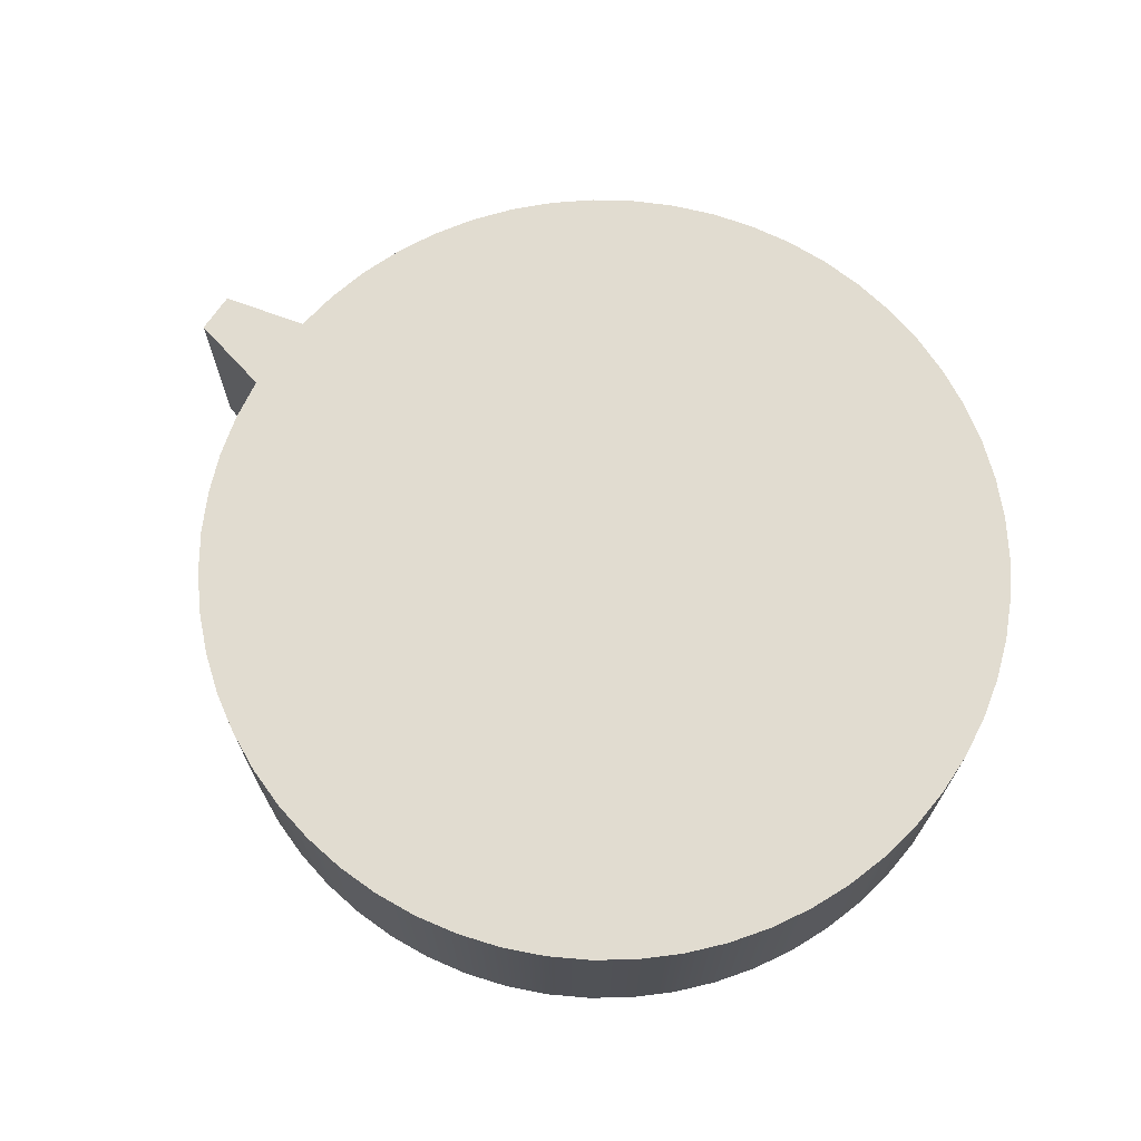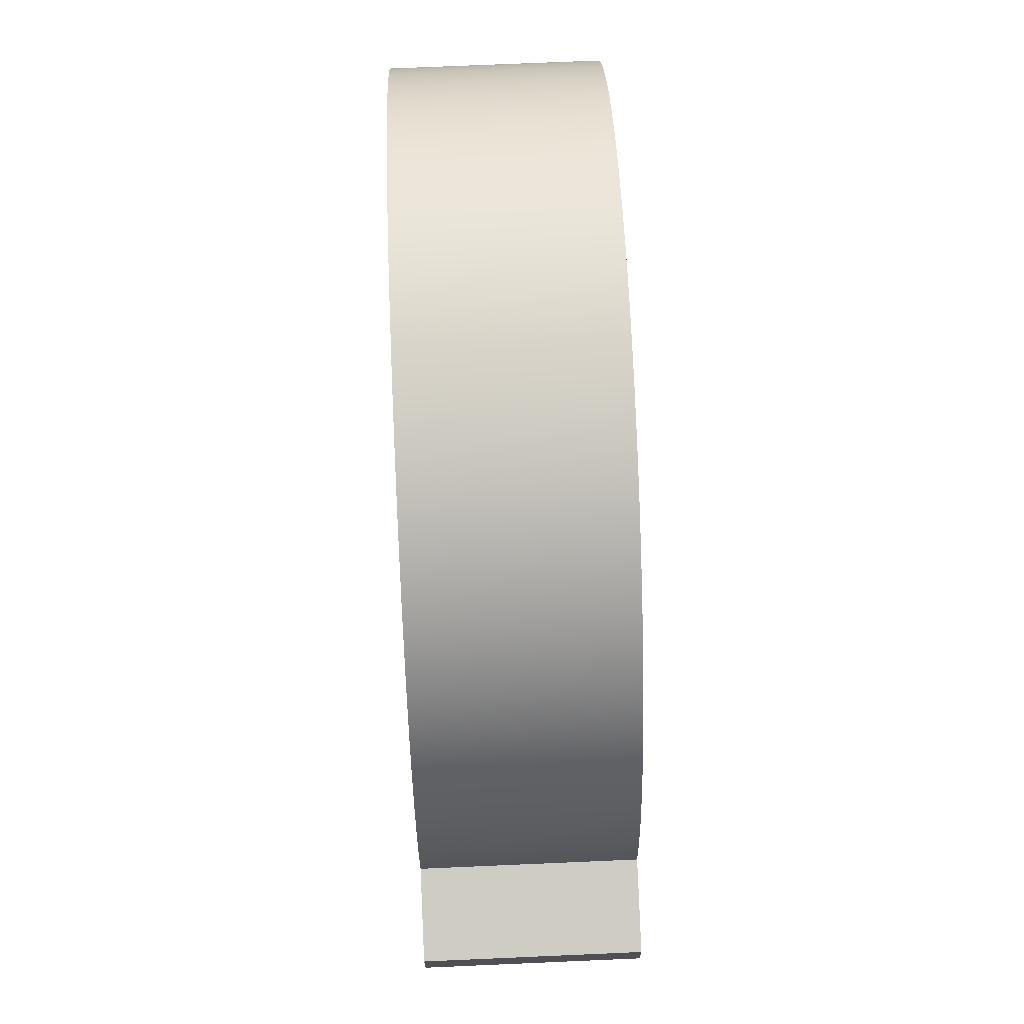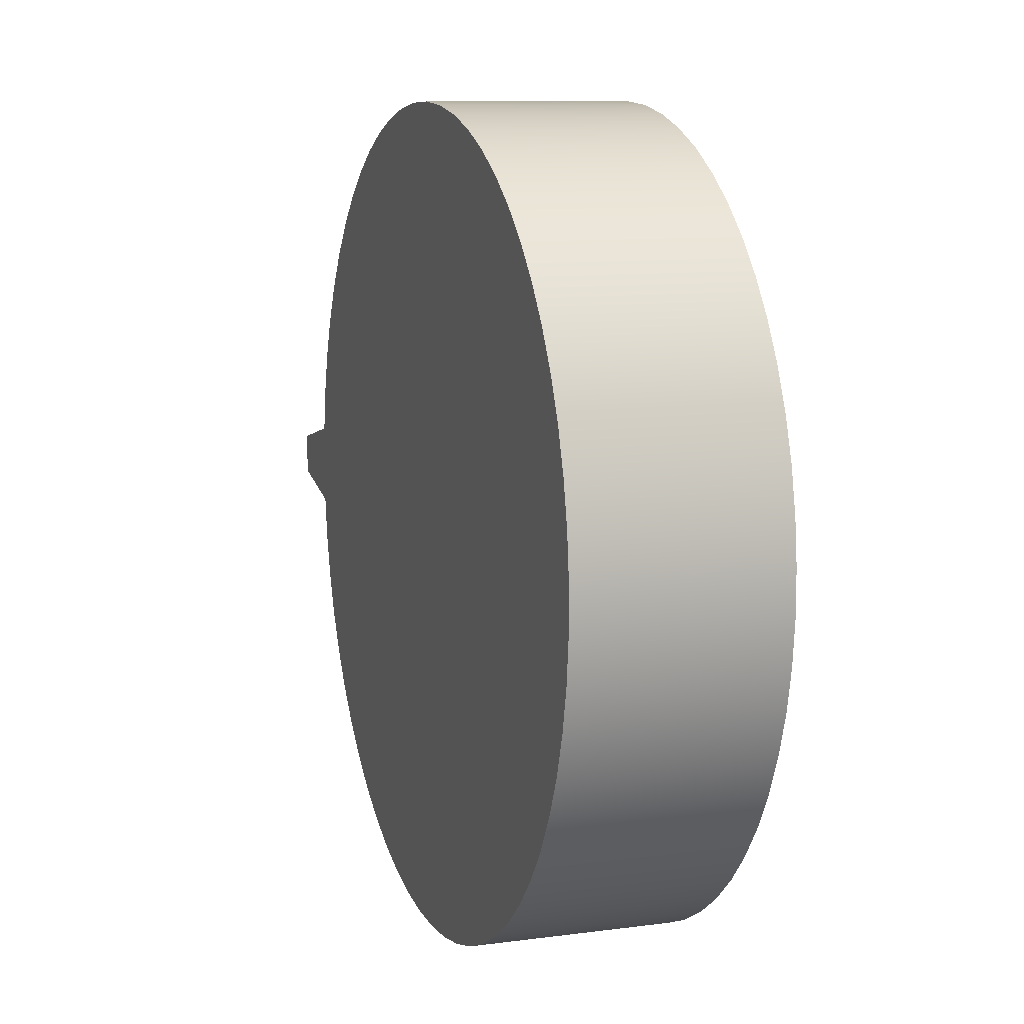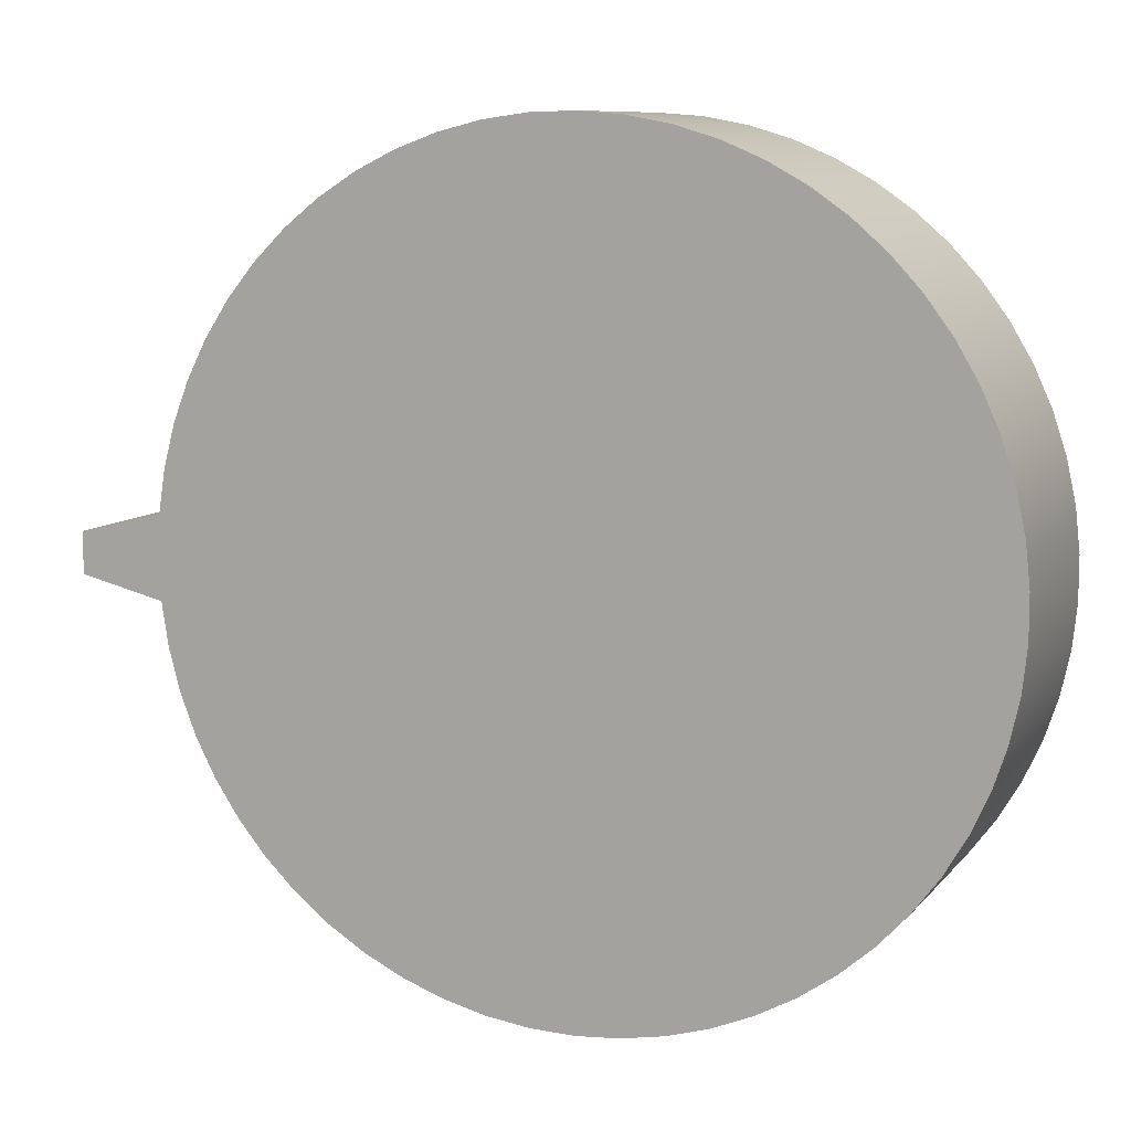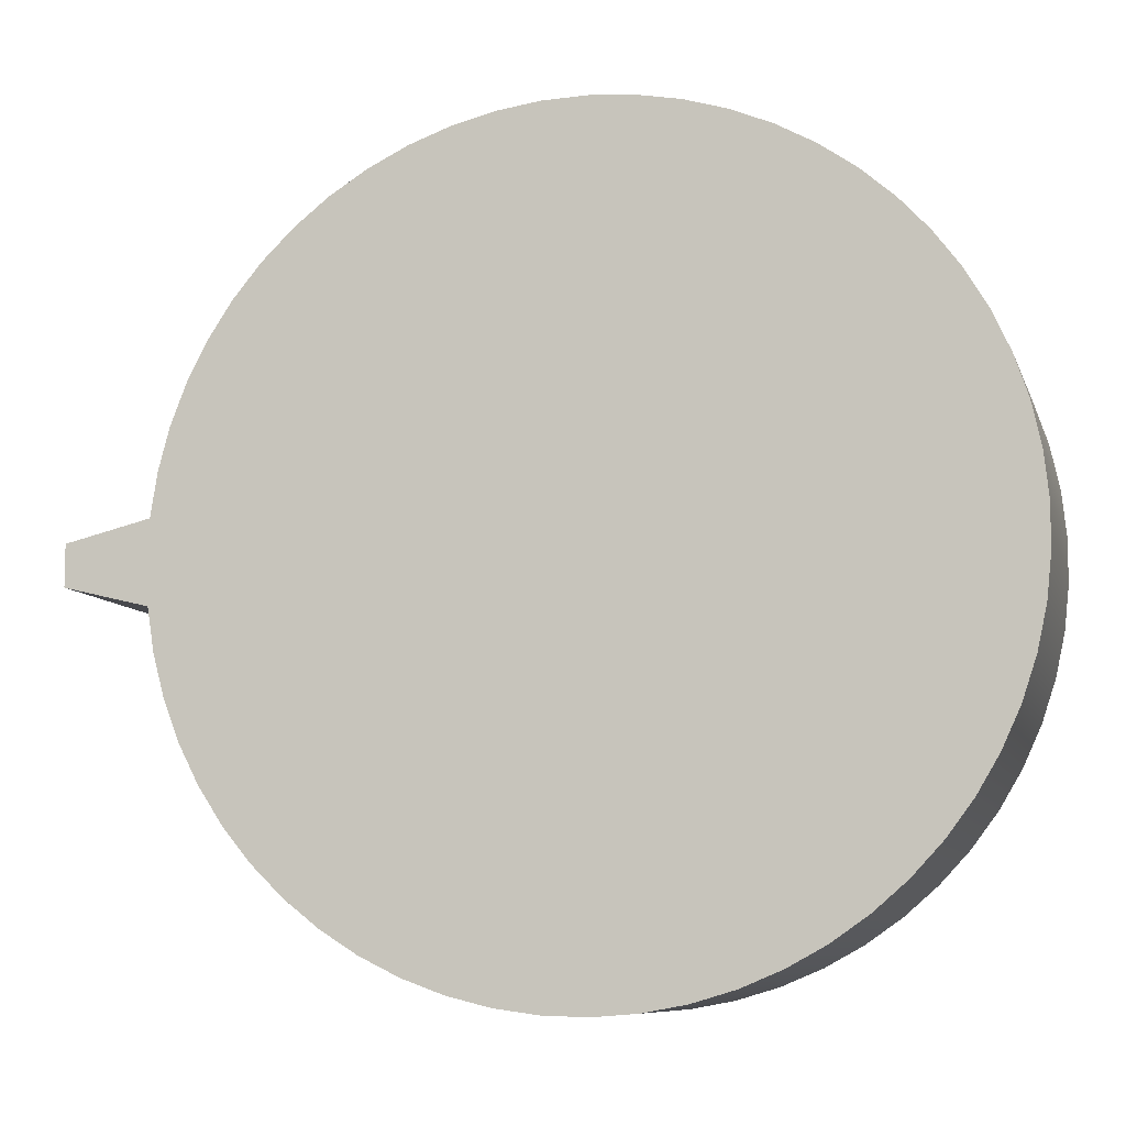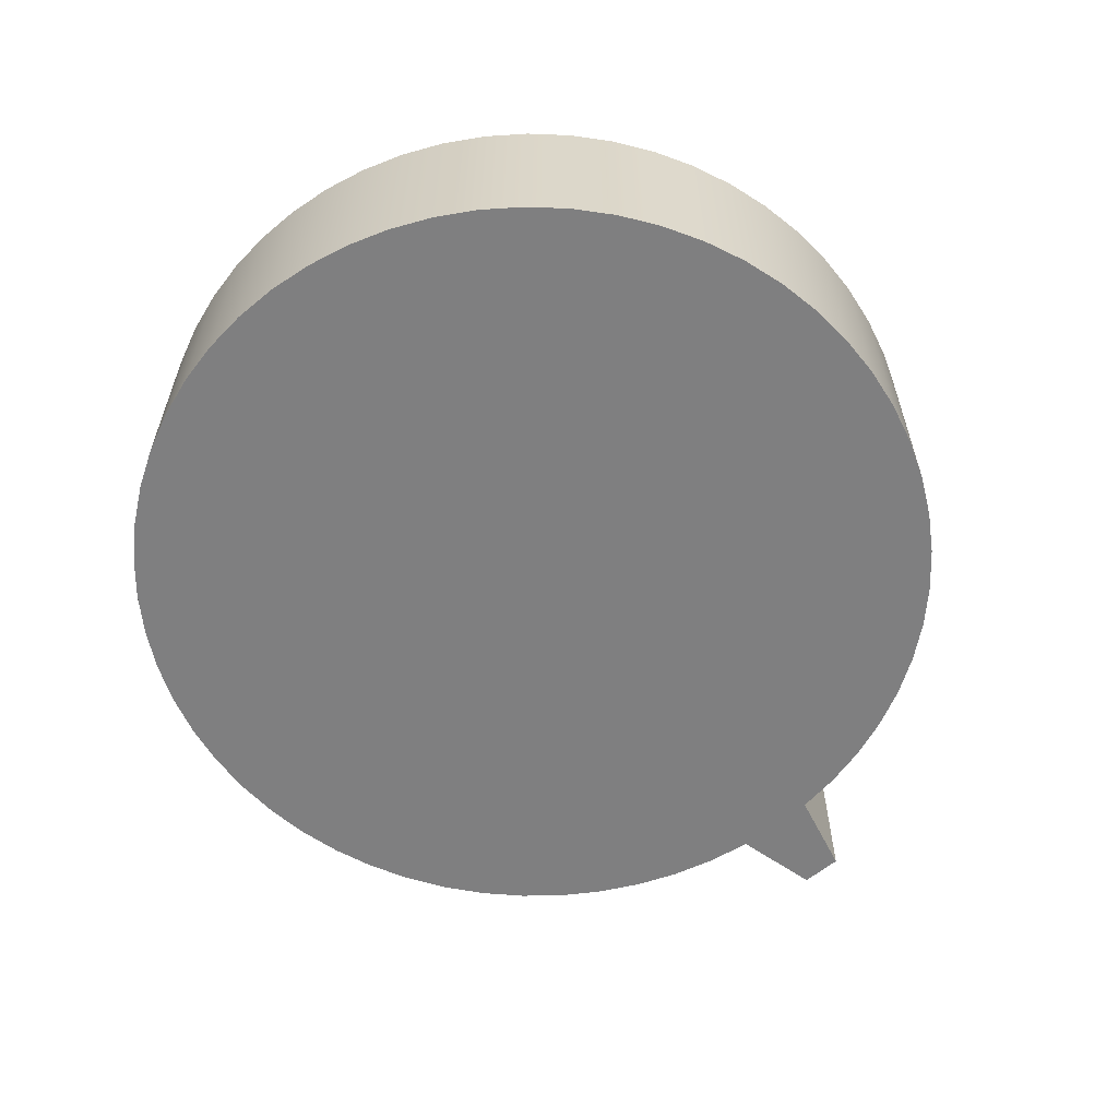
<metadata>
{"format":"obj","ext":"obj","renderer":"f3d","projection":"perspective","resolution":1024,"background":"white","views":[{"elev":69.4,"azim":-146.1,"up":"+Z"},{"elev":71.0,"azim":87.5,"up":"+Y"},{"elev":10.1,"azim":-108.6,"up":"+Y"},{"elev":9.3,"azim":-157.8,"up":"+Y"},{"elev":-8.7,"azim":-165.1,"up":"+Y"},{"elev":-59.9,"azim":-49.5,"up":"+Z"}]}
</metadata>
<code>
v 0.995 0.1 0
v 0.9787 0.2054 0
v 0.9512 0.3085 0
v 0.913 0.4081 0
v 0.8643 0.503 0
v 0.8058 0.5922 0
v 0.7382 0.6746 0
v 0.6621 0.7494 0
v 0.5785 0.8157 0
v 0.4883 0.8727 0
v 0.3926 0.9197 0
v 0.2924 0.9563 0
v 0.1889 0.982 0
v 0.08322 0.9965 0
v -0.0234 0.9997 0
v -0.1298 0.9915 0
v -0.2346 0.9721 0
v -0.3368 0.9416 0
v -0.4352 0.9003 0
v -0.5286 0.8489 0
v -0.616 0.7877 0
v -0.6964 0.7176 0
v -0.7689 0.6394 0
v -0.8326 0.5538 0
v -0.8869 0.462 0
v -0.9311 0.3649 0
v -0.9646 0.2636 0
v -0.9872 0.1594 0
v -0.9986 0.05333 0
v -0.9986 -0.05333 0
v -0.9872 -0.1594 0
v -0.9646 -0.2636 0
v -0.9311 -0.3649 0
v -0.8869 -0.462 0
v -0.8326 -0.5538 0
v -0.7689 -0.6394 0
v -0.6964 -0.7176 0
v -0.616 -0.7877 0
v -0.5286 -0.8489 0
v -0.4352 -0.9003 0
v -0.3368 -0.9416 0
v -0.2346 -0.9721 0
v -0.1298 -0.9915 0
v -0.0234 -0.9997 0
v 0.08322 -0.9965 0
v 0.1889 -0.982 0
v 0.2924 -0.9563 0
v 0.3926 -0.9197 0
v 0.4883 -0.8727 0
v 0.5785 -0.8157 0
v 0.6621 -0.7494 0
v 0.7382 -0.6746 0
v 0.8058 -0.5922 0
v 0.8643 -0.503 0
v 0.913 -0.4081 0
v 0.9512 -0.3085 0
v 0.9787 -0.2054 0
v 0.995 -0.1 0
v 0.995 -0.1 0.5
v 0.9787 -0.2054 0.5
v 0.9512 -0.3085 0.5
v 0.913 -0.4081 0.5
v 0.8643 -0.503 0.5
v 0.8058 -0.5922 0.5
v 0.7382 -0.6746 0.5
v 0.6621 -0.7494 0.5
v 0.5785 -0.8157 0.5
v 0.4883 -0.8727 0.5
v 0.3926 -0.9197 0.5
v 0.2924 -0.9563 0.5
v 0.1889 -0.982 0.5
v 0.08322 -0.9965 0.5
v -0.0234 -0.9997 0.5
v -0.1298 -0.9915 0.5
v -0.2346 -0.9721 0.5
v -0.3368 -0.9416 0.5
v -0.4352 -0.9003 0.5
v -0.5286 -0.8489 0.5
v -0.616 -0.7877 0.5
v -0.6964 -0.7176 0.5
v -0.7689 -0.6394 0.5
v -0.8326 -0.5538 0.5
v -0.8869 -0.462 0.5
v -0.9311 -0.3649 0.5
v -0.9646 -0.2636 0.5
v -0.9872 -0.1594 0.5
v -0.9986 -0.05333 0.5
v -0.9986 0.05333 0.5
v -0.9872 0.1594 0.5
v -0.9646 0.2636 0.5
v -0.9311 0.3649 0.5
v -0.8869 0.462 0.5
v -0.8326 0.5538 0.5
v -0.7689 0.6394 0.5
v -0.6964 0.7176 0.5
v -0.616 0.7877 0.5
v -0.5286 0.8489 0.5
v -0.4352 0.9003 0.5
v -0.3368 0.9416 0.5
v -0.2346 0.9721 0.5
v -0.1298 0.9915 0.5
v -0.0234 0.9997 0.5
v 0.08322 0.9965 0.5
v 0.1889 0.982 0.5
v 0.2924 0.9563 0.5
v 0.3926 0.9197 0.5
v 0.4883 0.8727 0.5
v 0.5785 0.8157 0.5
v 0.6621 0.7494 0.5
v 0.7382 0.6746 0.5
v 0.8058 0.5922 0.5
v 0.8643 0.503 0.5
v 0.913 0.4081 0.5
v 0.9512 0.3085 0.5
v 0.9787 0.2054 0.5
v 0.995 0.1 0.5
v 1.2 0.05 0
v 0.995 0.1 0
v 0.995 0.1 0.5
v 1.2 0.05 0.5
v 1.2 -0.05 0
v 1.2 0.05 0
v 1.2 0.05 0.5
v 1.2 -0.05 0.5
v 0.995 -0.1 0
v 1.2 -0.05 0
v 1.2 -0.05 0.5
v 0.995 -0.1 0.5
v 0.995 -0.1 0.5
v 1.2 -0.05 0.5
v 1.2 0.05 0.5
v 0.995 0.1 0.5
v 0.9787 0.2054 0.5
v 0.9512 0.3085 0.5
v 0.913 0.4081 0.5
v 0.8643 0.503 0.5
v 0.8058 0.5922 0.5
v 0.7382 0.6746 0.5
v 0.6621 0.7494 0.5
v 0.5785 0.8157 0.5
v 0.4883 0.8727 0.5
v 0.3926 0.9197 0.5
v 0.2924 0.9563 0.5
v 0.1889 0.982 0.5
v 0.08322 0.9965 0.5
v -0.0234 0.9997 0.5
v -0.1298 0.9915 0.5
v -0.2346 0.9721 0.5
v -0.3368 0.9416 0.5
v -0.4352 0.9003 0.5
v -0.5286 0.8489 0.5
v -0.616 0.7877 0.5
v -0.6964 0.7176 0.5
v -0.7689 0.6394 0.5
v -0.8326 0.5538 0.5
v -0.8869 0.462 0.5
v -0.9311 0.3649 0.5
v -0.9646 0.2636 0.5
v -0.9872 0.1594 0.5
v -0.9986 0.05333 0.5
v -0.9986 -0.05333 0.5
v -0.9872 -0.1594 0.5
v -0.9646 -0.2636 0.5
v -0.9311 -0.3649 0.5
v -0.8869 -0.462 0.5
v -0.8326 -0.5538 0.5
v -0.7689 -0.6394 0.5
v -0.6964 -0.7176 0.5
v -0.616 -0.7877 0.5
v -0.5286 -0.8489 0.5
v -0.4352 -0.9003 0.5
v -0.3368 -0.9416 0.5
v -0.2346 -0.9721 0.5
v -0.1298 -0.9915 0.5
v -0.0234 -0.9997 0.5
v 0.08322 -0.9965 0.5
v 0.1889 -0.982 0.5
v 0.2924 -0.9563 0.5
v 0.3926 -0.9197 0.5
v 0.4883 -0.8727 0.5
v 0.5785 -0.8157 0.5
v 0.6621 -0.7494 0.5
v 0.7382 -0.6746 0.5
v 0.8058 -0.5922 0.5
v 0.8643 -0.503 0.5
v 0.913 -0.4081 0.5
v 0.9512 -0.3085 0.5
v 0.9787 -0.2054 0.5
v 1.2 -0.05 0
v 0.995 -0.1 0
v 0.9787 -0.2054 0
v 0.9512 -0.3085 0
v 0.913 -0.4081 0
v 0.8643 -0.503 0
v 0.8058 -0.5922 0
v 0.7382 -0.6746 0
v 0.6621 -0.7494 0
v 0.5785 -0.8157 0
v 0.4883 -0.8727 0
v 0.3926 -0.9197 0
v 0.2924 -0.9563 0
v 0.1889 -0.982 0
v 0.08322 -0.9965 0
v -0.0234 -0.9997 0
v -0.1298 -0.9915 0
v -0.2346 -0.9721 0
v -0.3368 -0.9416 0
v -0.4352 -0.9003 0
v -0.5286 -0.8489 0
v -0.616 -0.7877 0
v -0.6964 -0.7176 0
v -0.7689 -0.6394 0
v -0.8326 -0.5538 0
v -0.8869 -0.462 0
v -0.9311 -0.3649 0
v -0.9646 -0.2636 0
v -0.9872 -0.1594 0
v -0.9986 -0.05333 0
v -0.9986 0.05333 0
v -0.9872 0.1594 0
v -0.9646 0.2636 0
v -0.9311 0.3649 0
v -0.8869 0.462 0
v -0.8326 0.5538 0
v -0.7689 0.6394 0
v -0.6964 0.7176 0
v -0.616 0.7877 0
v -0.5286 0.8489 0
v -0.4352 0.9003 0
v -0.3368 0.9416 0
v -0.2346 0.9721 0
v -0.1298 0.9915 0
v -0.0234 0.9997 0
v 0.08322 0.9965 0
v 0.1889 0.982 0
v 0.2924 0.9563 0
v 0.3926 0.9197 0
v 0.4883 0.8727 0
v 0.5785 0.8157 0
v 0.6621 0.7494 0
v 0.7382 0.6746 0
v 0.8058 0.5922 0
v 0.8643 0.503 0
v 0.913 0.4081 0
v 0.9512 0.3085 0
v 0.9787 0.2054 0
v 0.995 0.1 0
v 1.2 0.05 0
g 939cf329-e310-11ea-ac70-54bf646e7e1f
f 116 1 115
f 115 1 2
f 115 2 3
f 115 3 114
f 114 3 4
f 114 4 113
f 113 4 5
f 113 5 112
f 112 5 6
f 112 6 111
f 111 6 7
f 111 7 110
f 110 7 8
f 110 8 109
f 109 8 9
f 109 9 108
f 108 9 10
f 108 10 107
f 107 10 11
f 107 11 106
f 106 11 12
f 106 12 105
f 105 12 13
f 105 13 104
f 104 13 14
f 104 14 103
f 103 14 15
f 103 15 102
f 102 15 16
f 102 16 101
f 101 16 17
f 101 17 100
f 100 17 18
f 100 18 99
f 99 18 19
f 99 19 98
f 98 19 20
f 98 20 97
f 97 20 21
f 97 21 96
f 96 21 22
f 96 22 95
f 95 22 23
f 95 23 94
f 94 23 24
f 94 24 93
f 93 24 25
f 93 25 92
f 92 25 26
f 92 26 91
f 91 26 27
f 91 27 90
f 90 27 28
f 90 28 89
f 89 28 29
f 89 29 88
f 88 29 30
f 88 30 87
f 87 30 31
f 87 31 86
f 86 31 32
f 86 32 85
f 85 32 33
f 85 33 84
f 84 33 34
f 84 34 83
f 83 34 35
f 83 35 82
f 82 35 36
f 82 36 81
f 81 36 37
f 81 37 80
f 80 37 38
f 80 38 79
f 79 38 39
f 79 39 78
f 78 39 40
f 78 40 77
f 77 40 41
f 77 41 76
f 76 41 42
f 76 42 75
f 75 42 43
f 75 43 74
f 74 43 44
f 74 44 73
f 73 44 45
f 73 45 72
f 72 45 46
f 72 46 71
f 71 46 47
f 71 47 70
f 70 47 48
f 70 48 69
f 69 48 49
f 69 49 68
f 68 49 50
f 68 50 67
f 67 50 51
f 67 51 66
f 66 51 52
f 66 52 65
f 65 52 53
f 65 53 64
f 64 53 54
f 64 54 63
f 63 54 55
f 63 55 62
f 62 55 56
f 62 56 61
f 61 56 57
f 61 57 60
f 60 57 59
f 59 57 58
g 939d4150-e310-11ea-b36e-54bf646e7e1f
f 117 118 120
f 120 118 119
g 939d6858-e310-11ea-a92d-54bf646e7e1f
f 121 122 124
f 124 122 123
g 939d8f62-e310-11ea-ad0d-54bf646e7e1f
f 125 126 128
f 128 126 127
g 939db676-e310-11ea-aa5e-54bf646e7e1f
f 130 132 129
f 129 132 161
f 129 161 162
f 130 131 132
f 133 159 132
f 132 159 160
f 132 160 161
f 159 133 158
f 158 133 134
f 158 134 157
f 157 134 135
f 157 135 156
f 156 135 136
f 156 136 155
f 155 136 137
f 155 137 154
f 154 137 138
f 154 138 153
f 153 138 139
f 153 139 152
f 152 139 140
f 152 140 151
f 151 140 141
f 151 141 150
f 150 141 142
f 150 142 149
f 149 142 143
f 149 143 148
f 148 143 144
f 148 144 147
f 147 144 145
f 147 145 146
f 129 162 188
f 188 162 163
f 188 163 187
f 187 163 164
f 187 164 186
f 186 164 165
f 186 165 185
f 185 165 166
f 185 166 184
f 184 166 167
f 184 167 183
f 183 167 168
f 183 168 182
f 182 168 169
f 182 169 181
f 181 169 170
f 181 170 180
f 180 170 171
f 180 171 179
f 179 171 172
f 179 172 178
f 178 172 173
f 178 173 177
f 177 173 174
f 177 174 176
f 176 174 175
g 939ddd86-e310-11ea-9eb4-54bf646e7e1f
f 248 189 247
f 247 189 190
f 247 190 218
f 218 190 217
f 217 190 191
f 217 191 216
f 216 191 192
f 216 192 215
f 215 192 193
f 215 193 214
f 214 193 194
f 214 194 213
f 213 194 195
f 213 195 212
f 212 195 196
f 212 196 211
f 211 196 197
f 211 197 210
f 210 197 198
f 210 198 209
f 209 198 199
f 209 199 208
f 208 199 200
f 208 200 207
f 207 200 201
f 207 201 206
f 206 201 202
f 206 202 205
f 205 202 203
f 205 203 204
f 218 219 247
f 247 219 220
f 247 220 246
f 246 220 221
f 246 221 245
f 245 221 222
f 245 222 244
f 244 222 223
f 244 223 243
f 243 223 224
f 243 224 242
f 242 224 225
f 242 225 241
f 241 225 226
f 241 226 240
f 240 226 227
f 240 227 239
f 239 227 228
f 239 228 238
f 238 228 229
f 238 229 237
f 237 229 230
f 237 230 236
f 236 230 231
f 236 231 235
f 235 231 232
f 235 232 234
f 234 232 233

</code>
